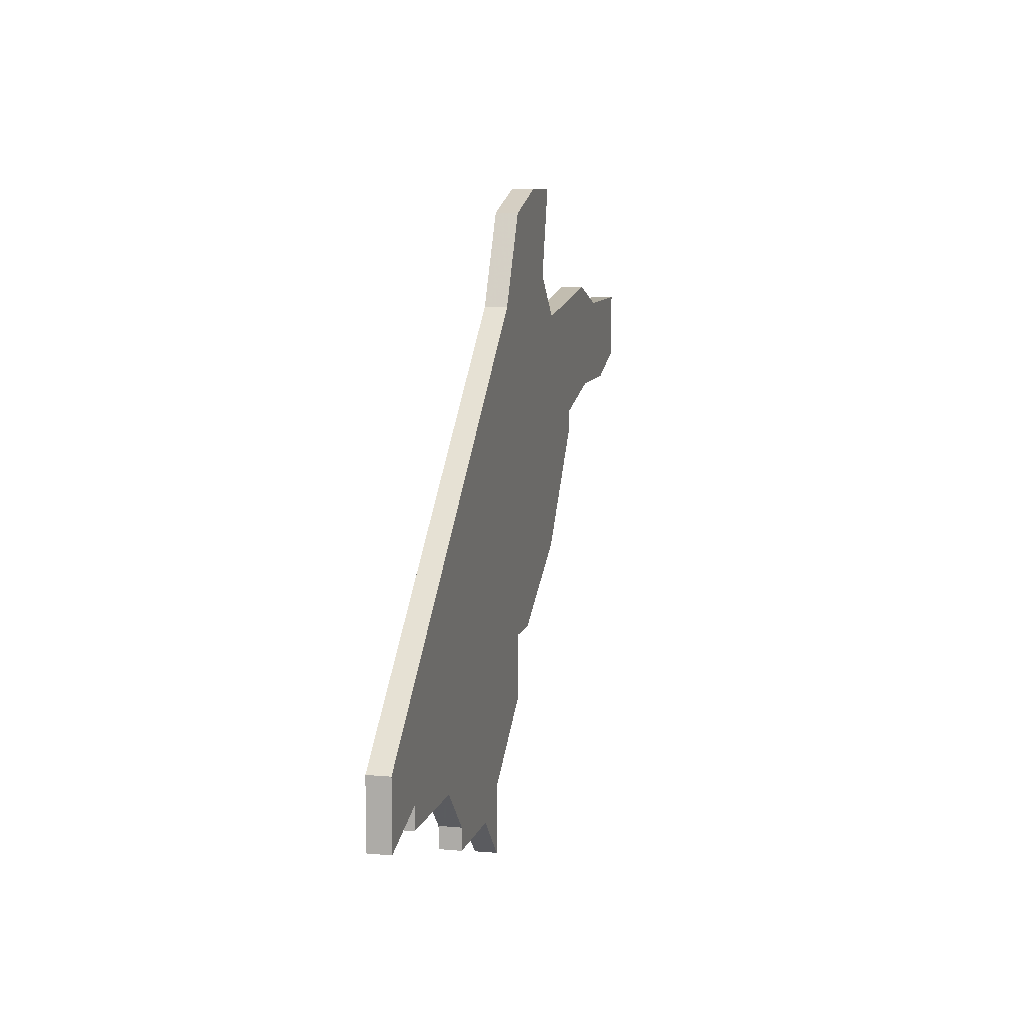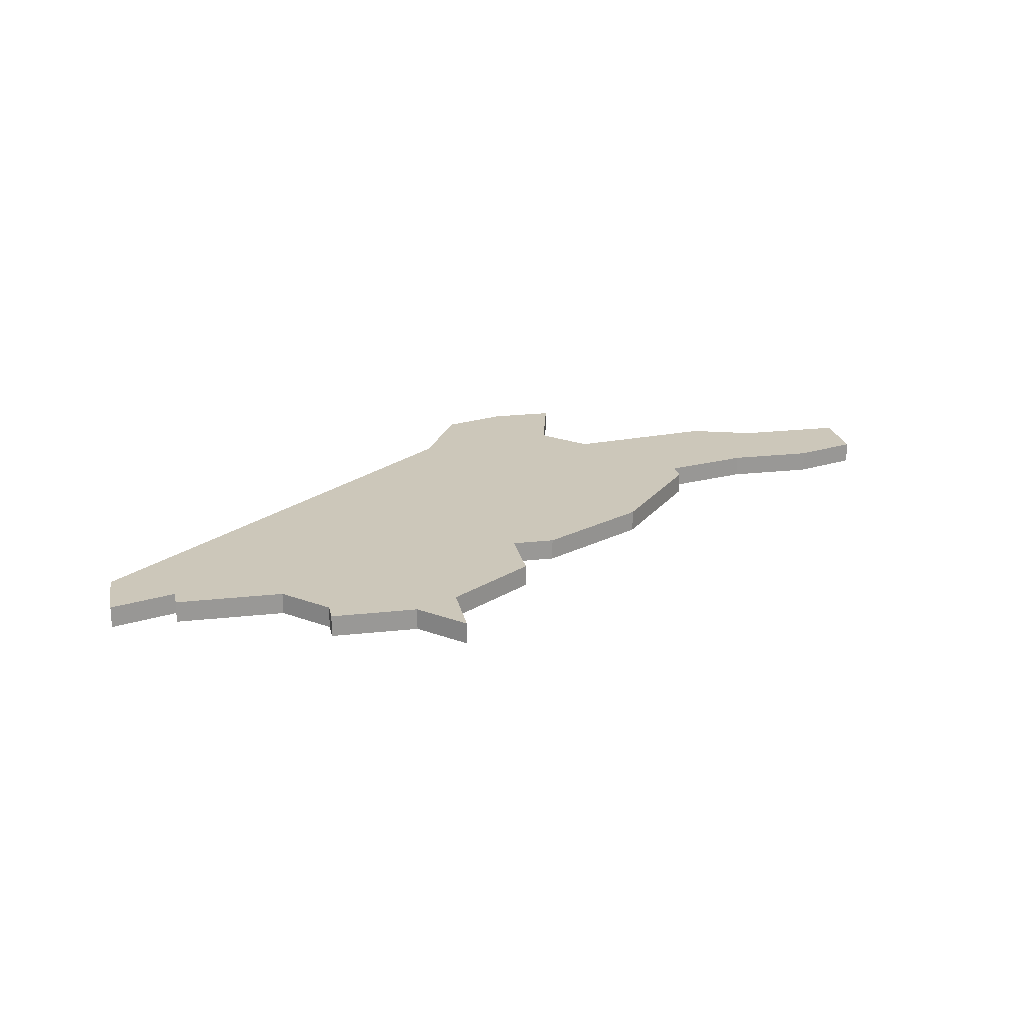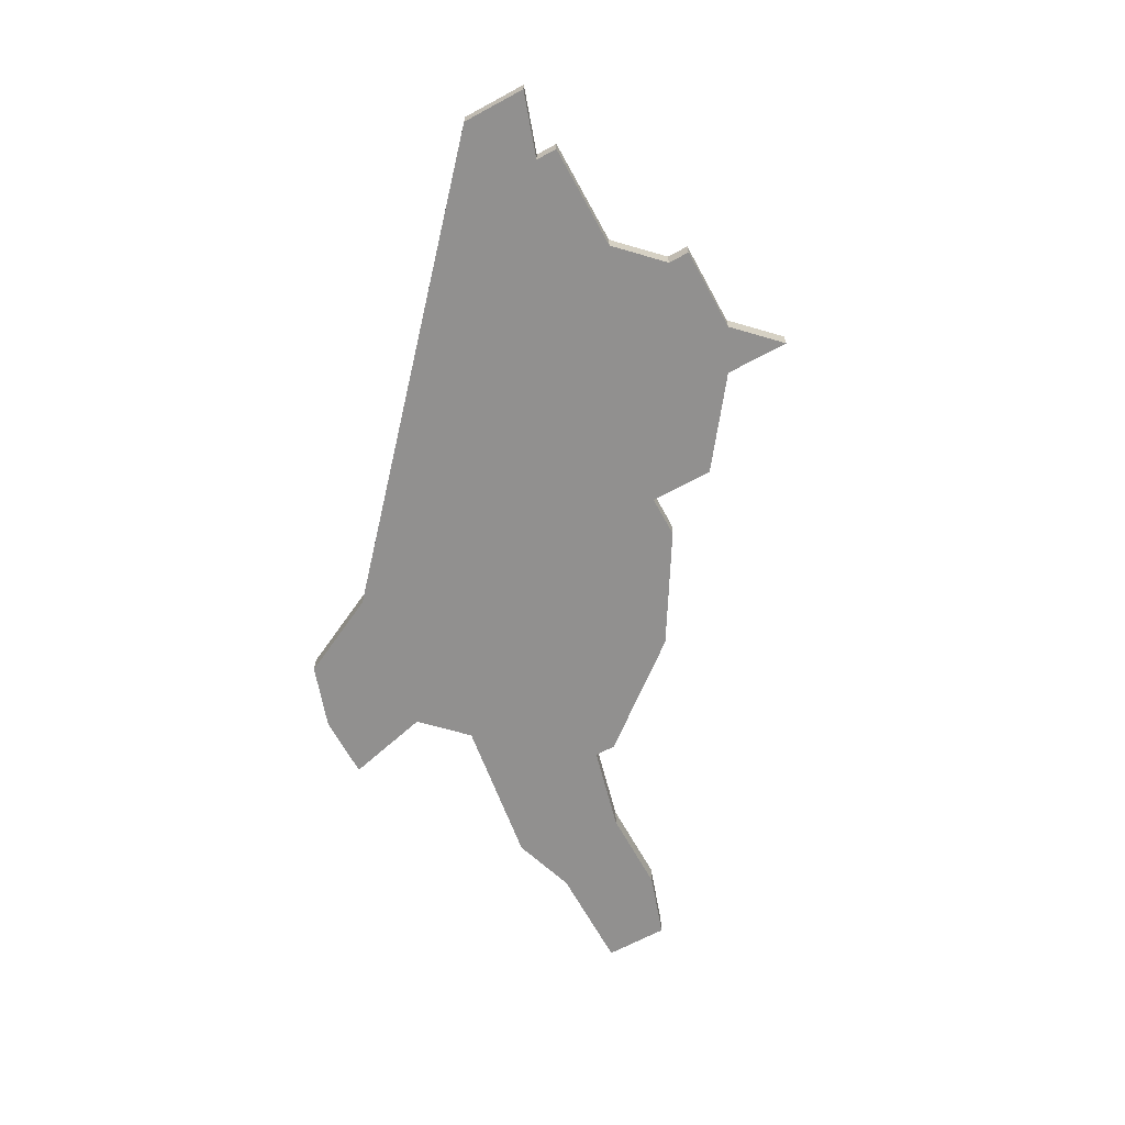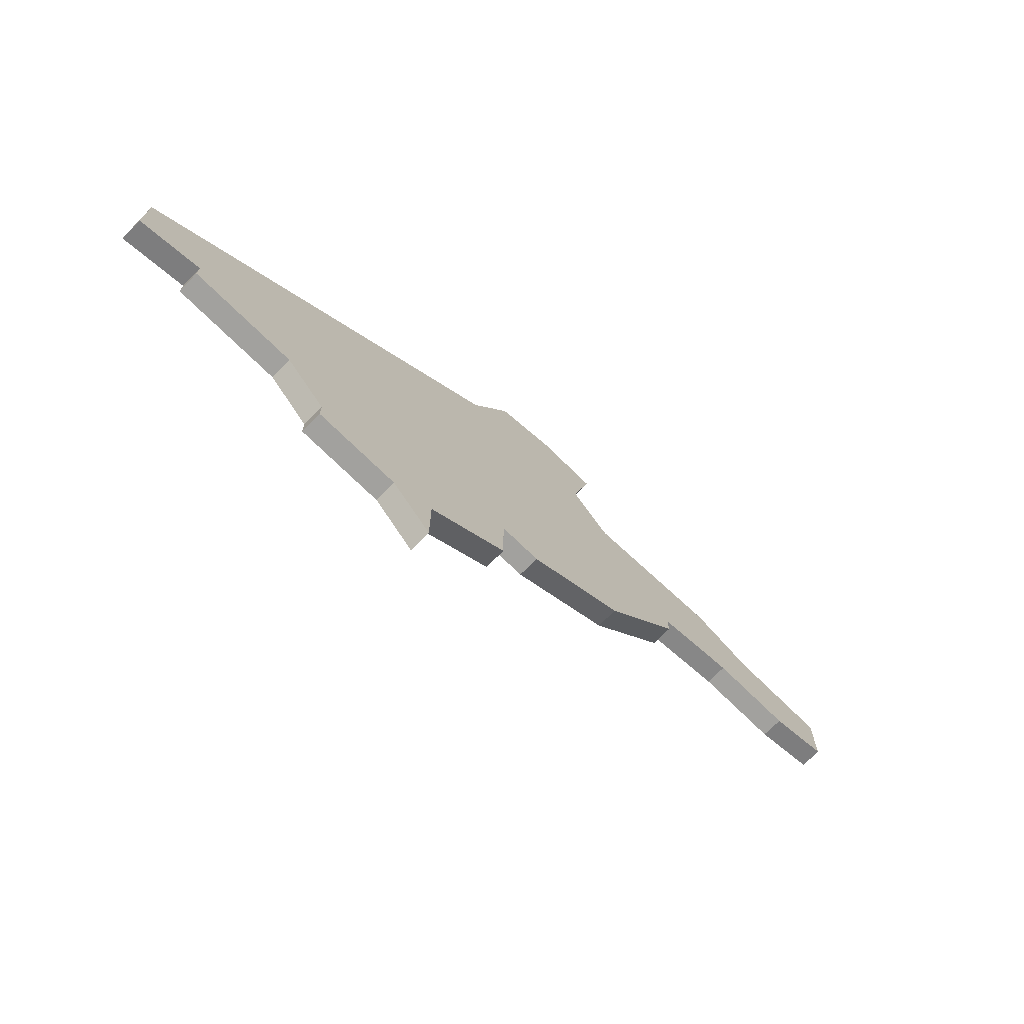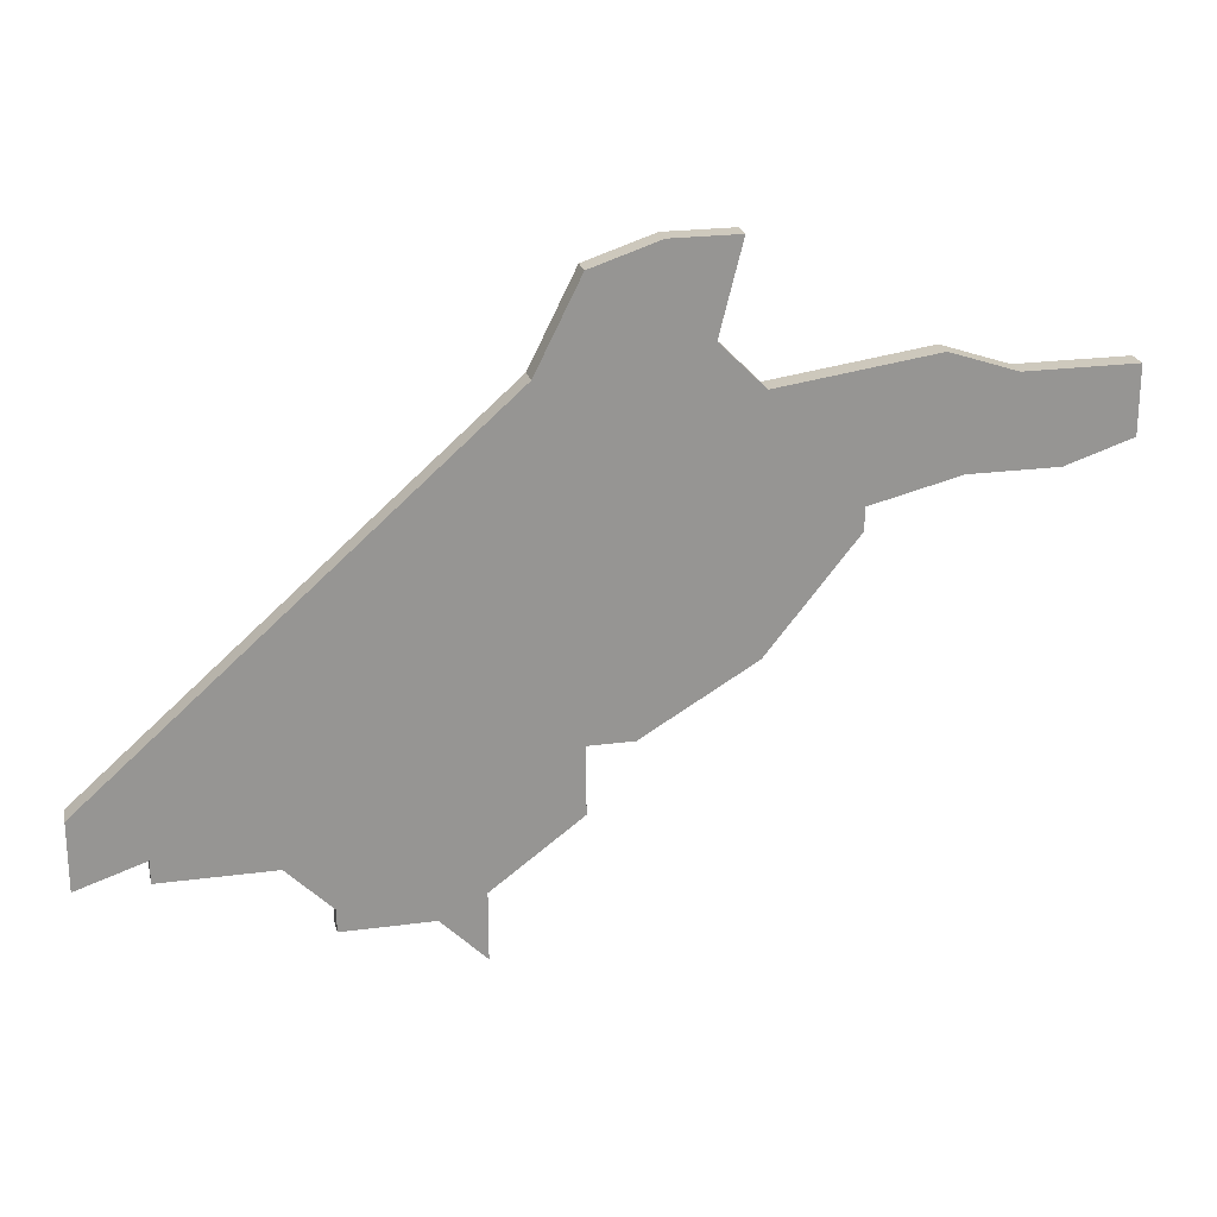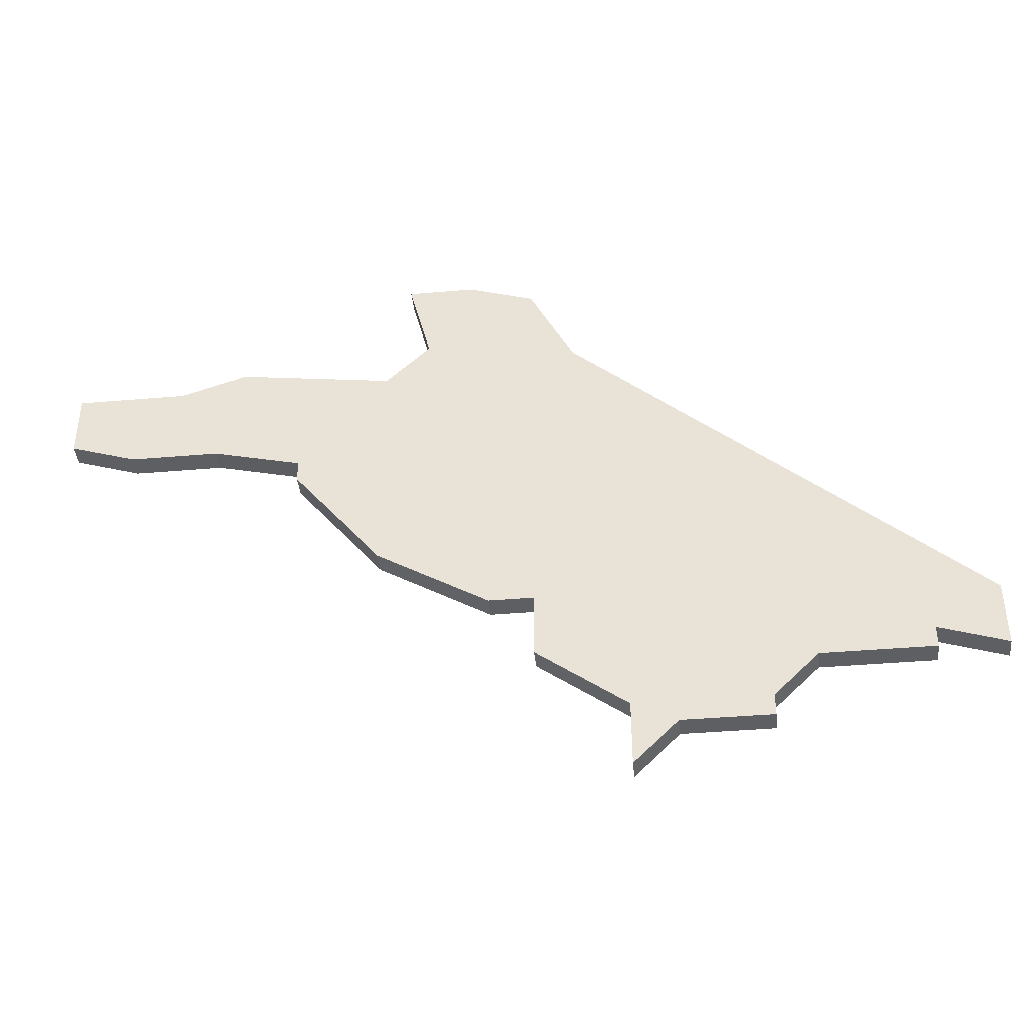
<metadata>
{"format":"obj","ext":"obj","renderer":"f3d","projection":"perspective","resolution":1024,"background":"white","views":[{"elev":9.2,"azim":-76.5,"up":"+Y"},{"elev":21.5,"azim":-11.3,"up":"+Z"},{"elev":-65.7,"azim":-61.4,"up":"+Z"},{"elev":-72.0,"azim":-44.6,"up":"+Y"},{"elev":22.7,"azim":-12.9,"up":"+Y"},{"elev":-41.3,"azim":-174.1,"up":"+Y"}]}
</metadata>
<code>
v 2733 -854 0
v 2733 -854 1
v 2733 -865 0
v 2733 -865 1
v 2741 -858 0
v 2741 -858 1
v 2716 -874 0
v 2716 -874 1
v 2716 -875 0
v 2716 -875 1
v 2724 -853 0
v 2724 -853 1
v 2732 -848 0
v 2732 -848 1
v 2740 -853 0
v 2740 -853 1
v 2748 -854 0
v 2748 -854 1
v 2748 -857 0
v 2748 -857 1
v 2731 -852 0
v 2731 -852 1
v 2706 -869 0
v 2706 -869 1
v 2706 -872 0
v 2706 -872 1
v 2714 -872 0
v 2714 -872 1
v 2722 -877 0
v 2722 -877 1
v 2722 -874 0
v 2722 -874 1
v 2729 -848 0
v 2729 -848 1
v 2737 -859 0
v 2737 -859 1
v 2737 -860 0
v 2737 -860 1
v 2745 -858 0
v 2745 -858 1
v 2720 -875 0
v 2720 -875 1
v 2728 -868 0
v 2728 -868 1
v 2743 -854 0
v 2743 -854 1
v 2726 -868 0
v 2726 -868 1
v 2726 -871 0
v 2726 -871 1
v 2726 -849 0
v 2726 -849 1
v 2709 -871 0
v 2709 -871 1
v 2709 -872 0
v 2709 -872 1
f 31 29 41
f 9 7 41
f 41 7 31
f 31 7 27
f 27 53 23
f 25 23 53
f 55 53 27
f 11 27 23
f 27 11 47
f 11 51 21
f 3 47 11
f 47 31 27
f 47 49 31
f 3 11 1
f 37 3 35
f 15 5 35
f 45 39 5
f 19 39 17
f 35 3 1
f 13 21 33
f 21 51 33
f 1 15 35
f 45 5 15
f 17 39 45
f 21 1 11
f 47 3 43
f 42 30 32
f 42 8 10
f 32 8 42
f 28 8 32
f 24 54 28
f 54 24 26
f 28 54 56
f 24 28 12
f 48 12 28
f 22 52 12
f 12 48 4
f 28 32 48
f 32 50 48
f 2 12 4
f 36 4 38
f 36 6 16
f 6 40 46
f 18 40 20
f 2 4 36
f 34 22 14
f 34 52 22
f 36 16 2
f 16 6 46
f 46 40 18
f 12 2 22
f 44 4 48
f 24 12 23
f 23 12 11
f 26 24 25
f 25 24 23
f 54 26 53
f 53 26 25
f 56 54 55
f 55 54 53
f 28 56 27
f 27 56 55
f 8 28 7
f 7 28 27
f 10 8 9
f 9 8 7
f 42 10 41
f 41 10 9
f 30 42 29
f 29 42 41
f 32 30 31
f 31 30 29
f 50 32 49
f 49 32 31
f 48 50 47
f 47 50 49
f 44 48 43
f 43 48 47
f 4 44 3
f 3 44 43
f 38 4 37
f 37 4 3
f 36 38 35
f 35 38 37
f 6 36 5
f 5 36 35
f 40 6 39
f 39 6 5
f 20 40 19
f 19 40 39
f 18 20 17
f 17 20 19
f 46 18 45
f 45 18 17
f 16 46 15
f 15 46 45
f 2 16 1
f 1 16 15
f 22 2 21
f 21 2 1
f 14 22 13
f 13 22 21
f 34 14 33
f 33 14 13
f 12 52 11
f 11 52 51
f 52 34 51
f 51 34 33

</code>
